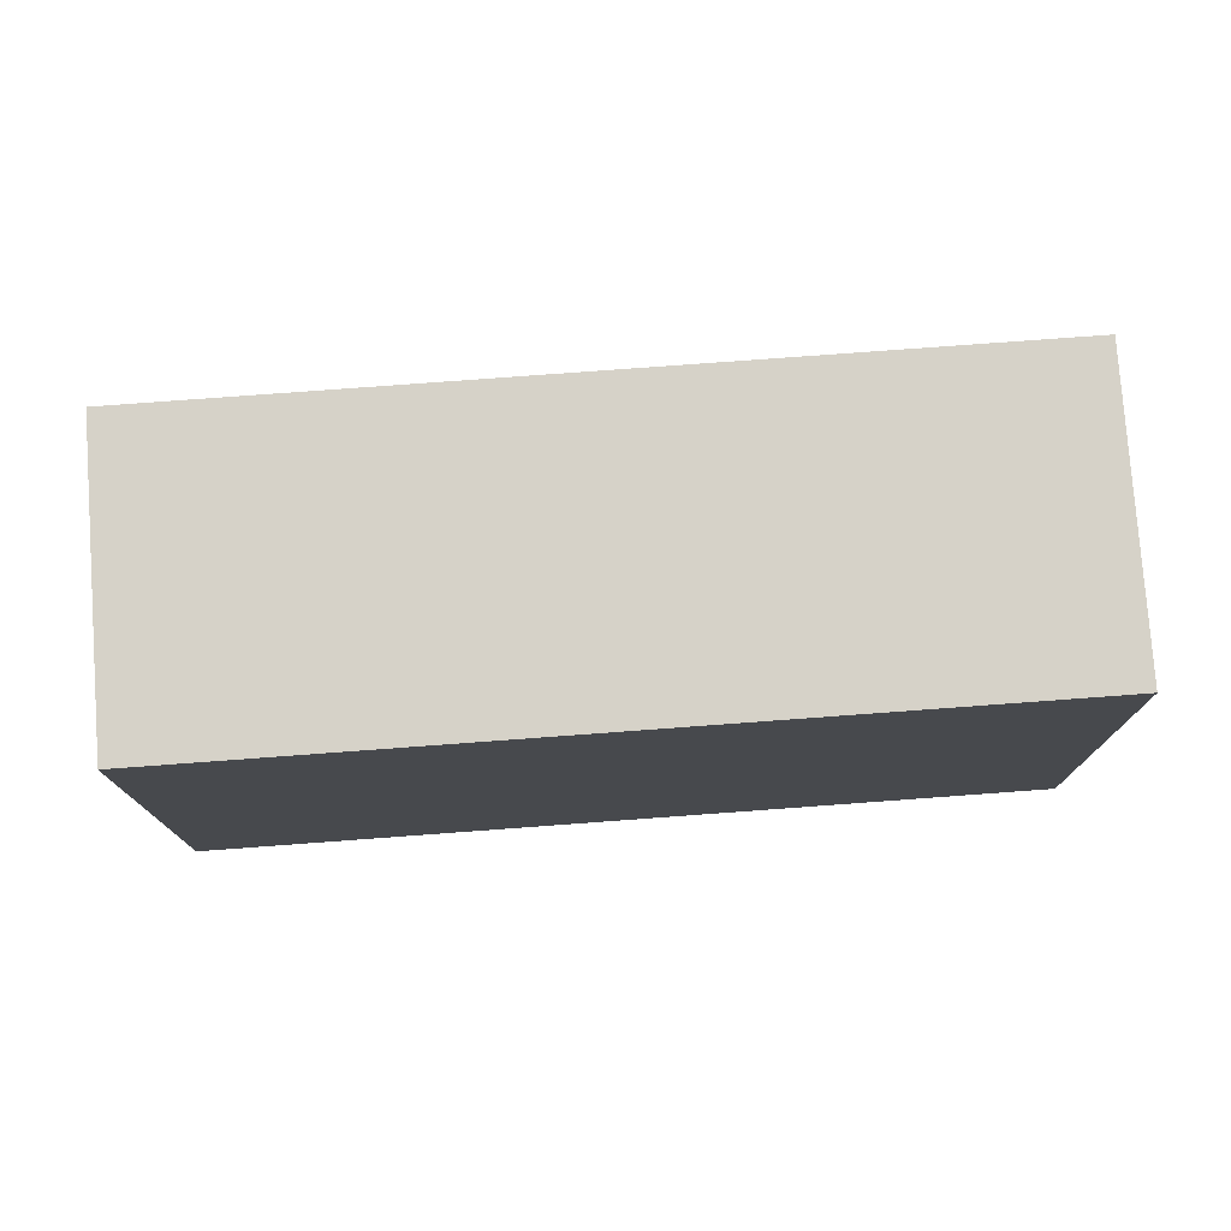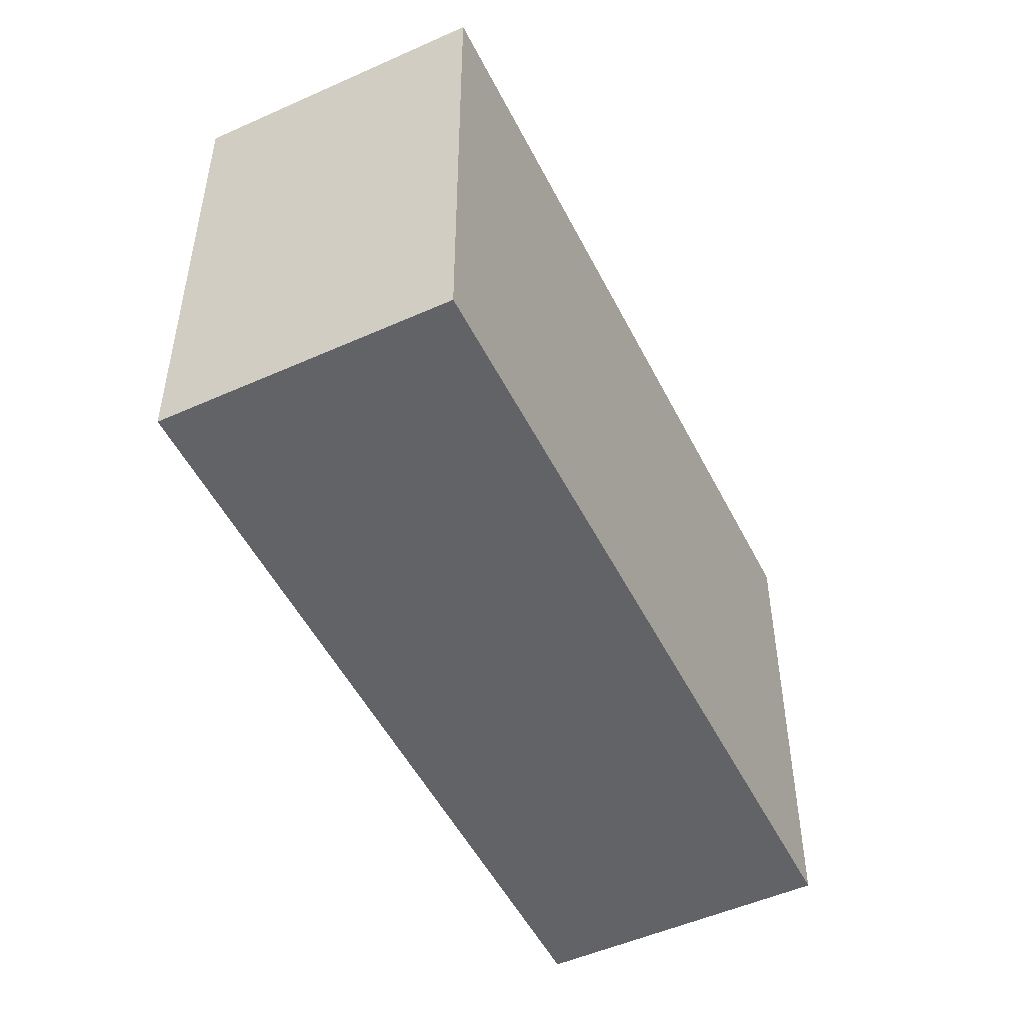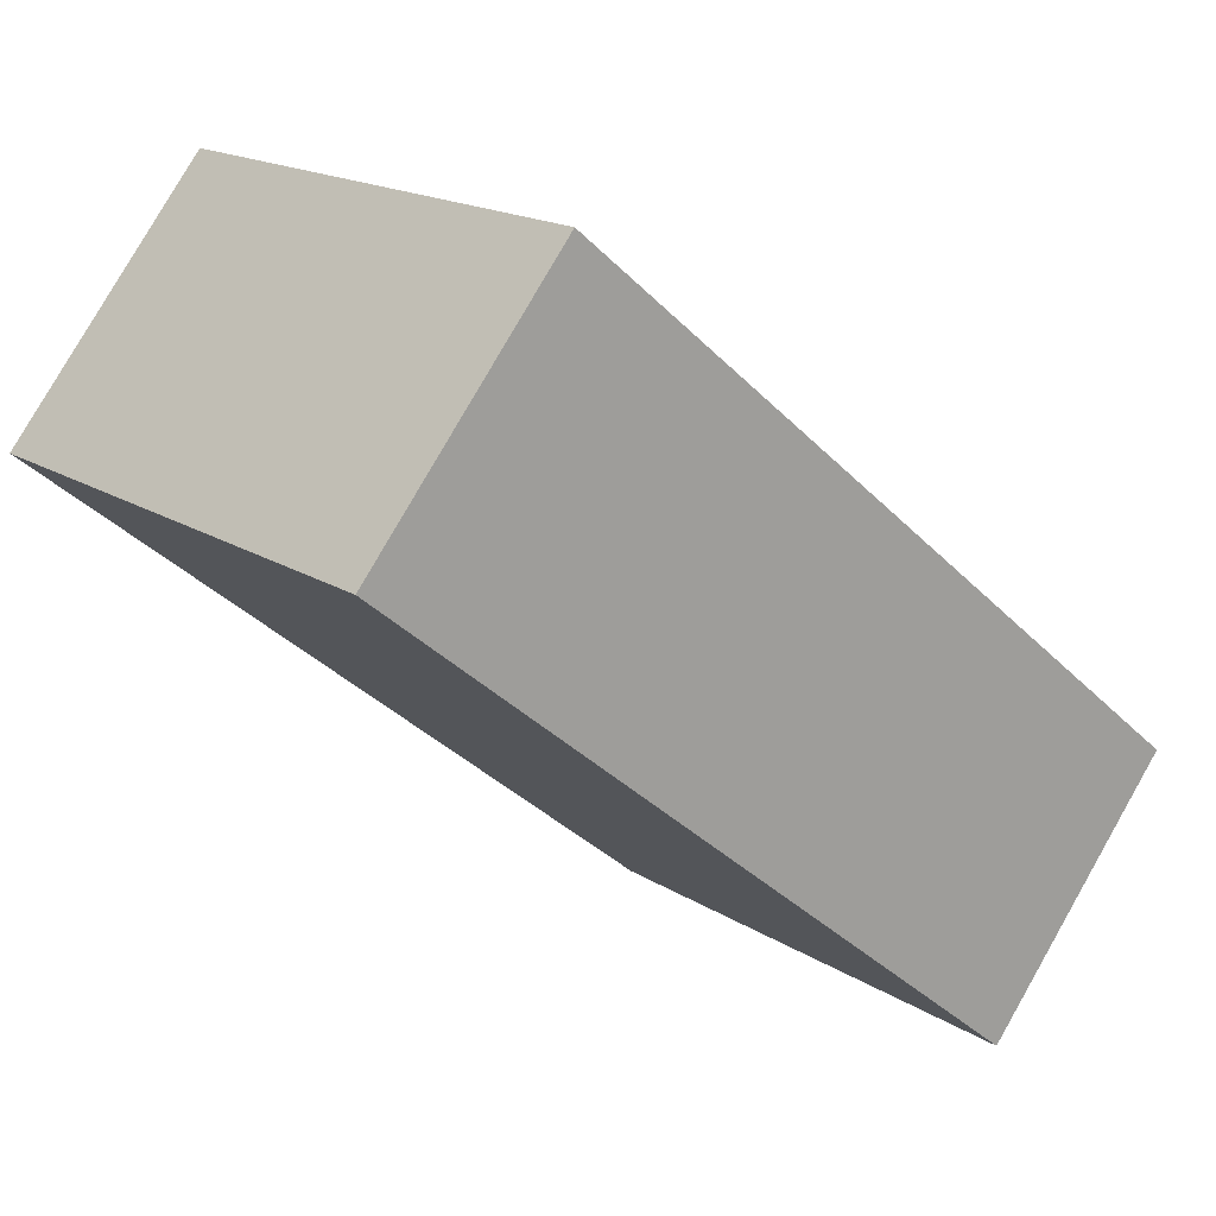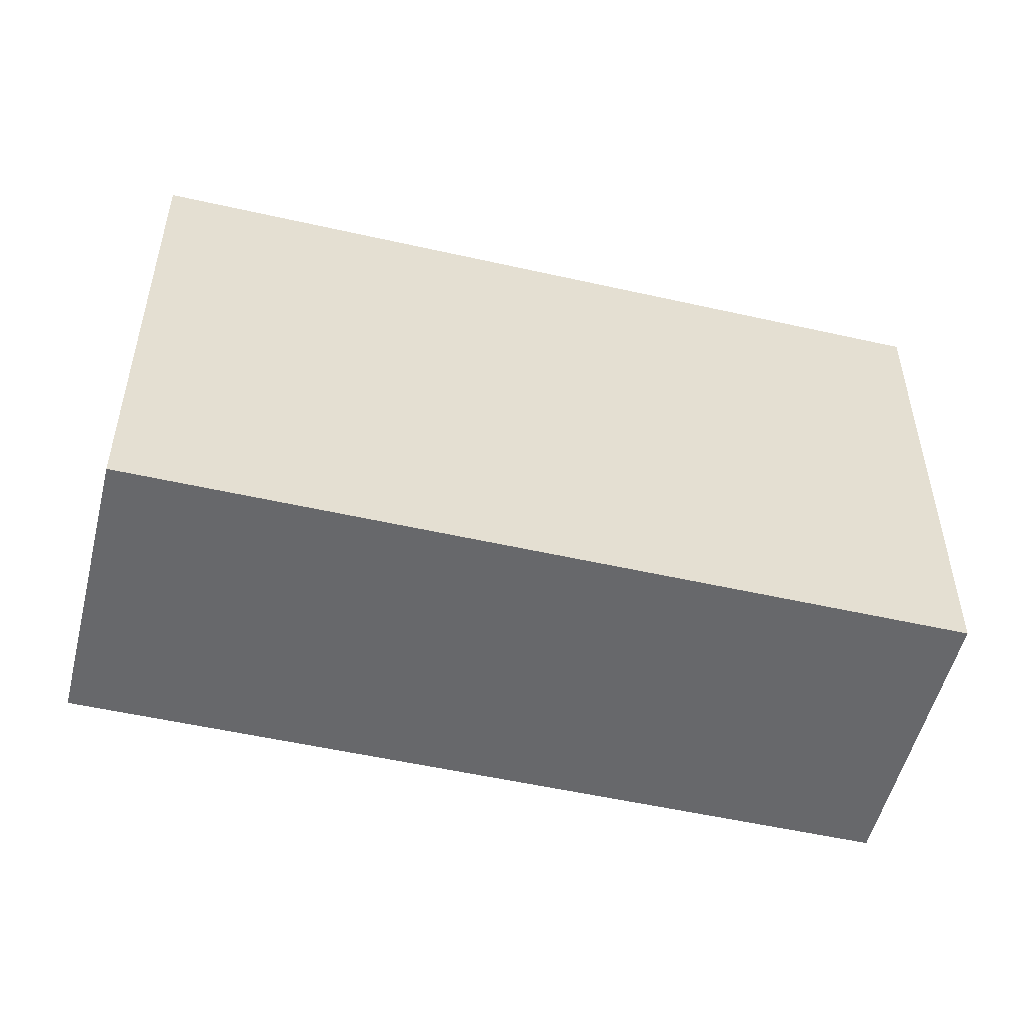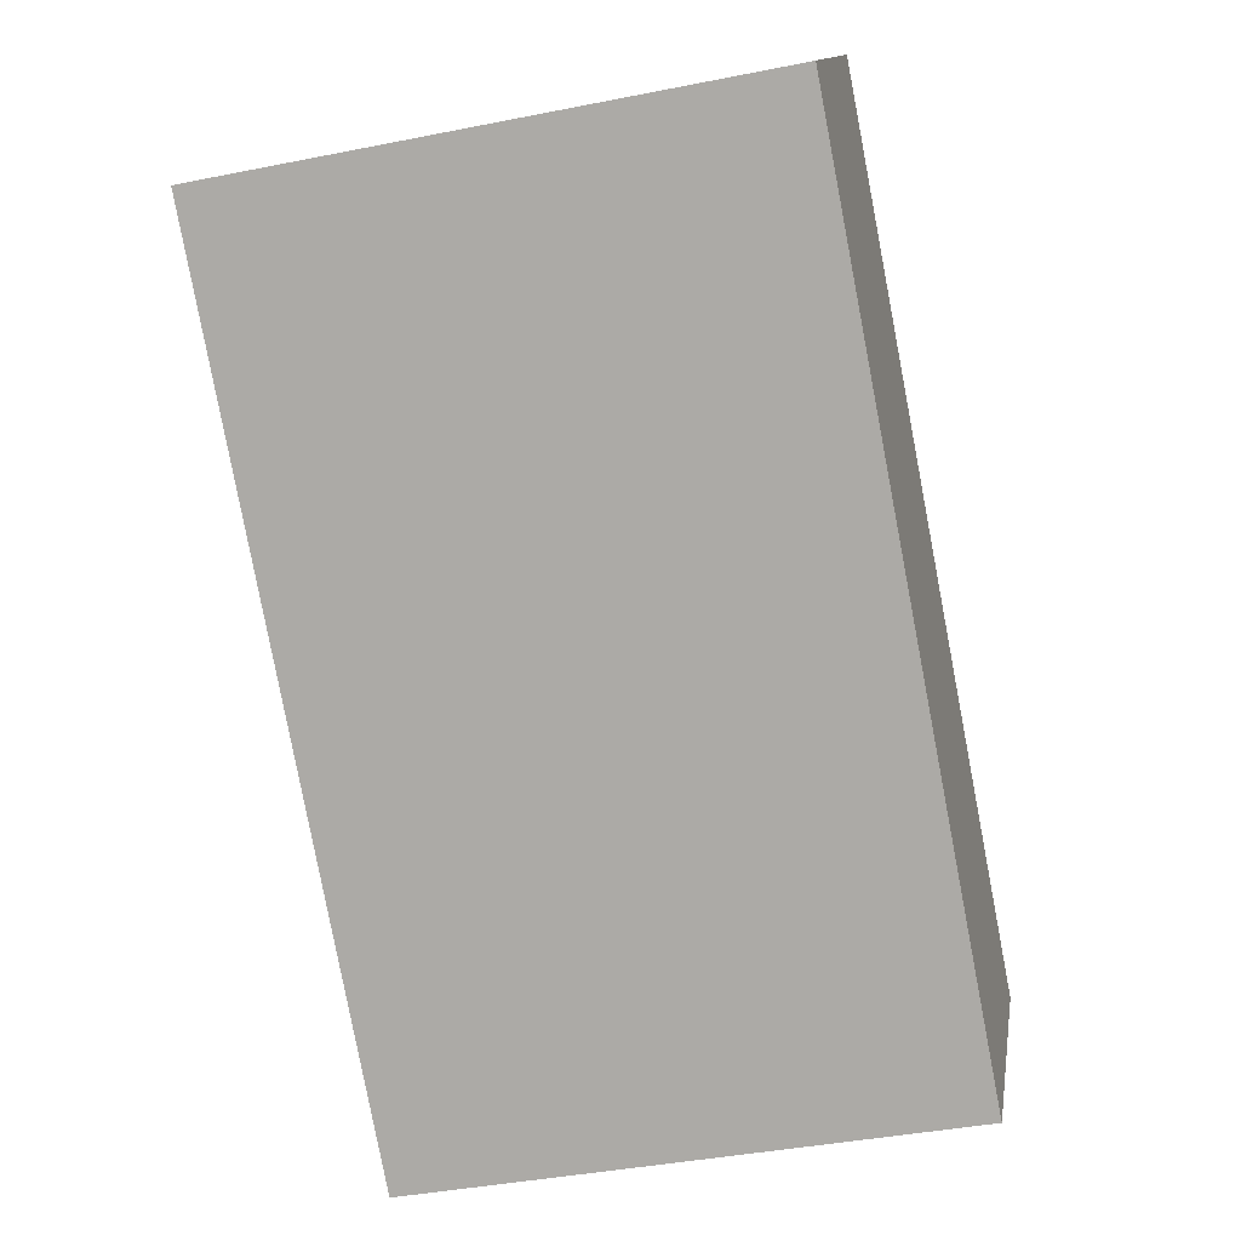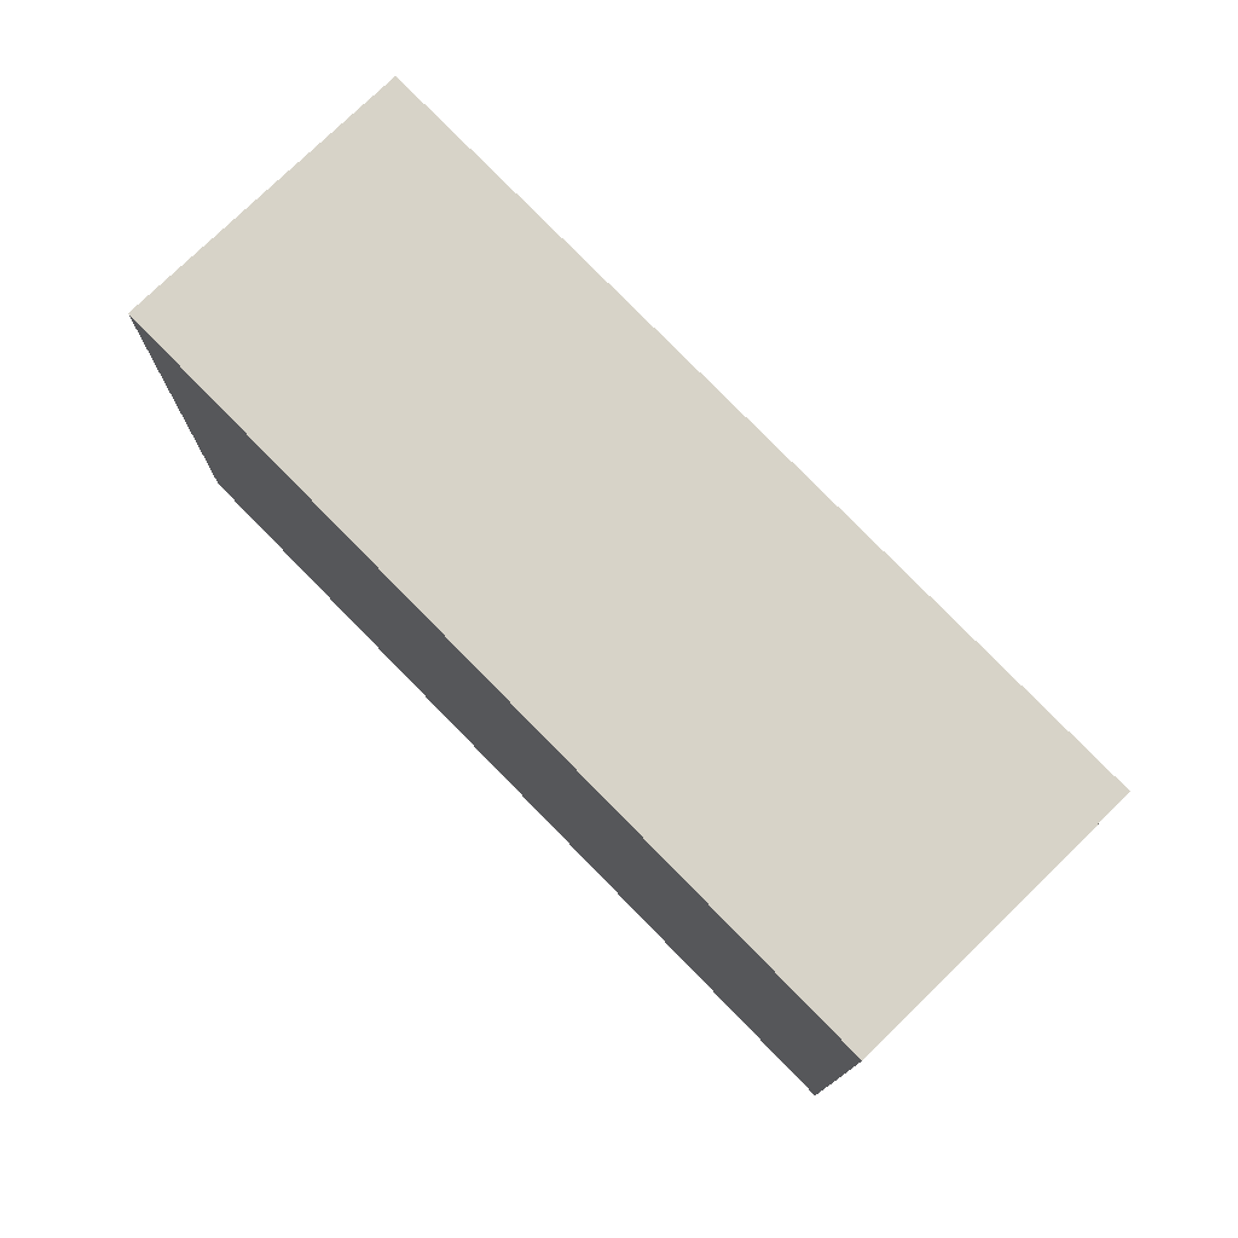
<metadata>
{"format":"obj","ext":"obj","renderer":"f3d","projection":"perspective","resolution":1024,"background":"white","views":[{"elev":77.7,"azim":35.1,"up":"+Y"},{"elev":-50.8,"azim":-24.6,"up":"+Y"},{"elev":17.1,"azim":-38.4,"up":"+Z"},{"elev":-52.5,"azim":25.6,"up":"+Y"},{"elev":-39.6,"azim":-76.0,"up":"+Z"},{"elev":77.0,"azim":85.1,"up":"+Y"}]}
</metadata>
<code>
v  0 2.669 1.634e-16
v  3.619 2.669 -2.559
v  3.421 2.669 -2.801
v  0.174 2.669 0.213
v  0.995 2.669 1.216
v  4.416 2.669 -1.585
v  3.421 1.715e-16 -2.801
v  0 0 0
v  0.995 -7.446e-17 1.216
v  0.174 -1.304e-17 0.213
v  4.416 9.705e-17 -1.585
v  3.619 1.567e-16 -2.559
g defaultobject
f 1 2 3
f 2 1 4
f 2 4 5
f 2 5 6
f 7 1 3
f 1 7 8
f 8 4 1
f 4 8 5
f 5 8 9
f 9 8 10
f 9 6 5
f 6 9 11
f 2 7 3
f 7 2 6
f 7 6 12
f 12 6 11
f 12 8 7
f 8 12 10
f 10 12 9
f 9 12 11

</code>
